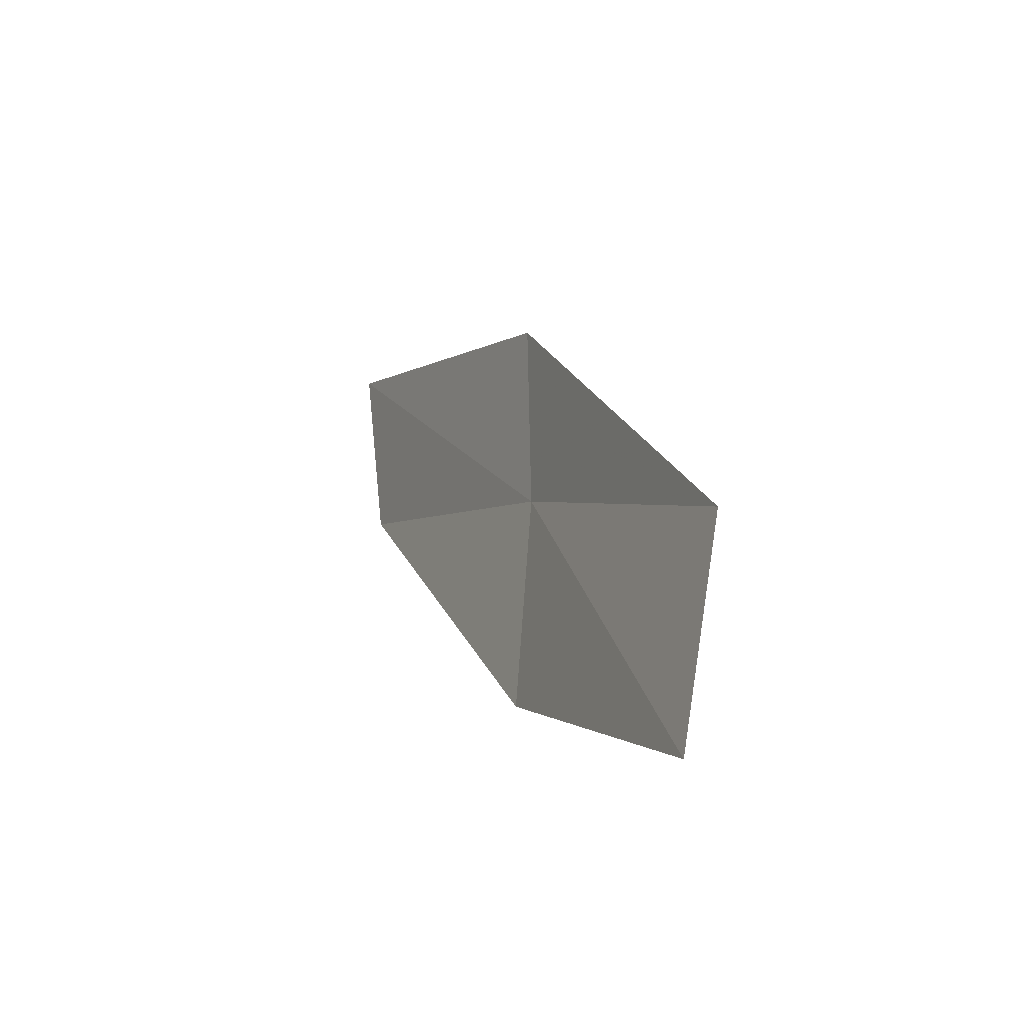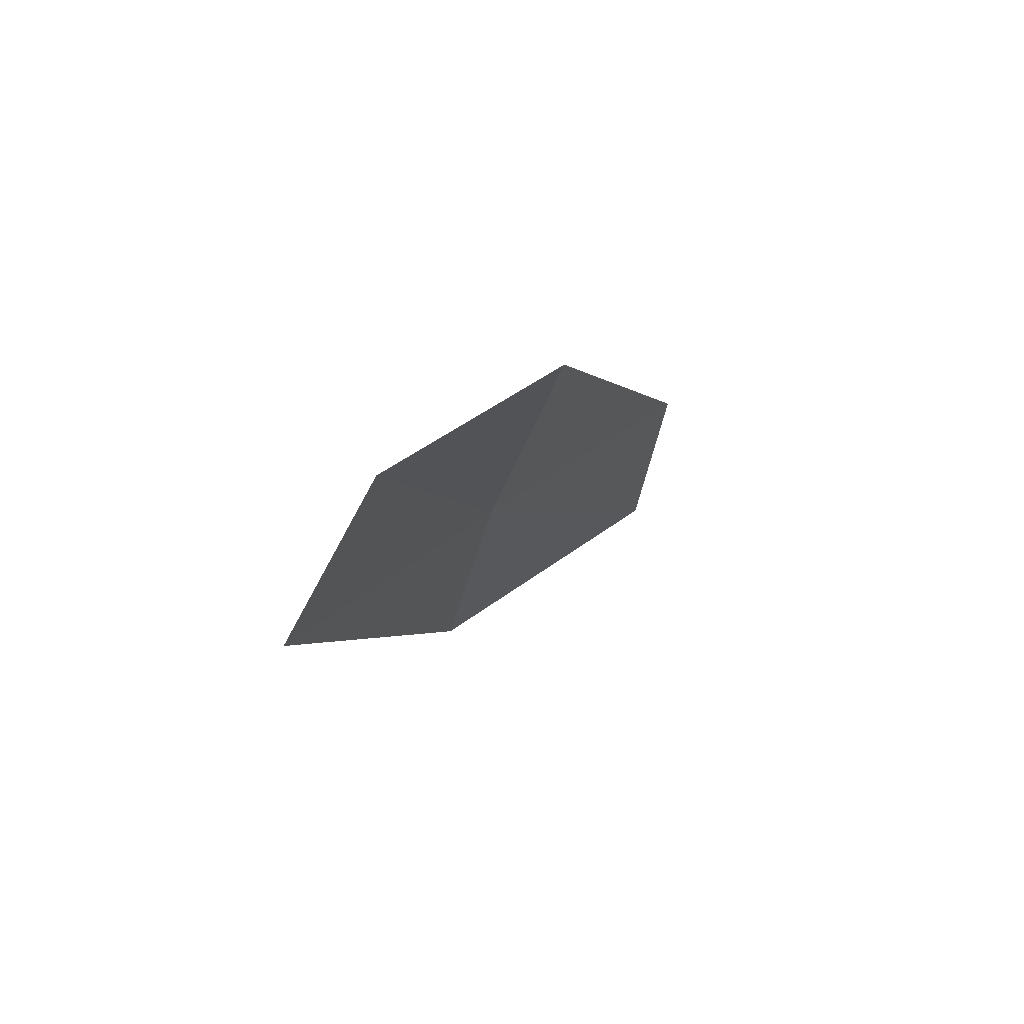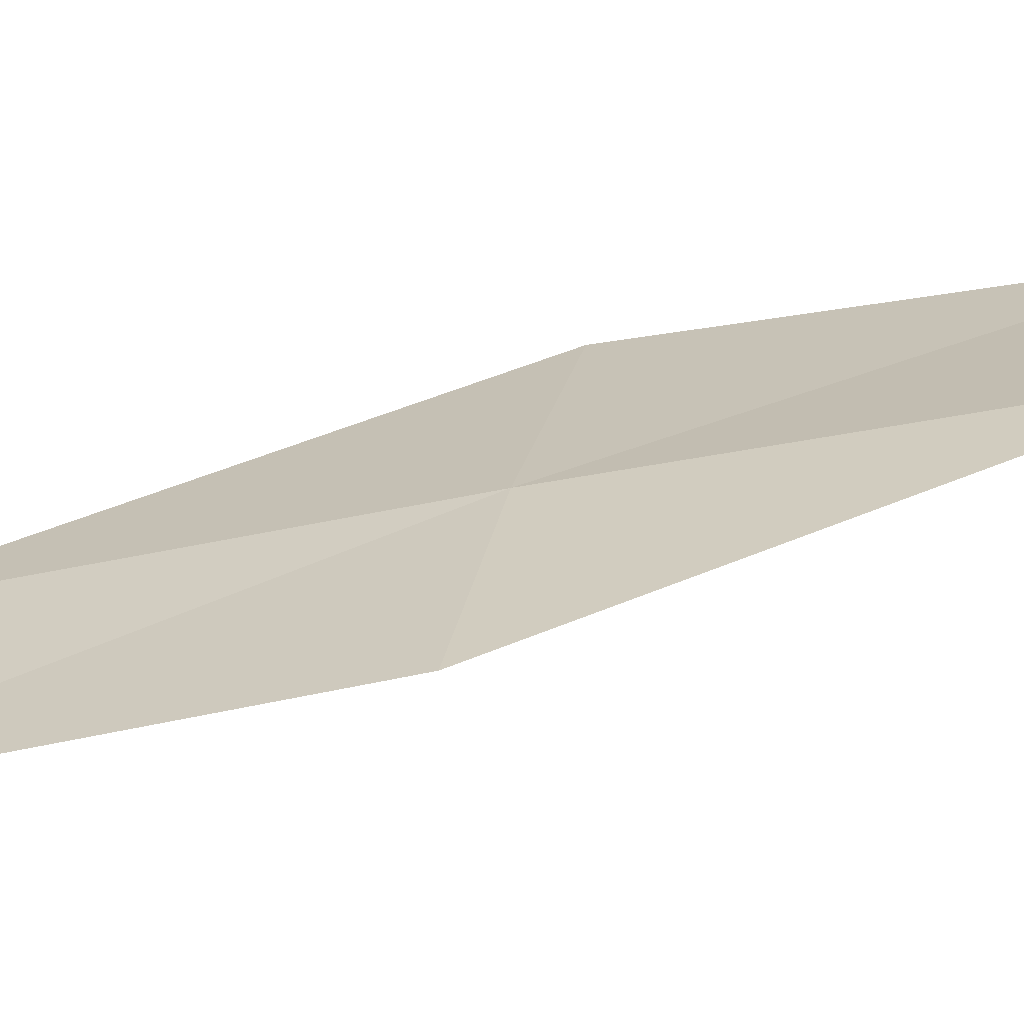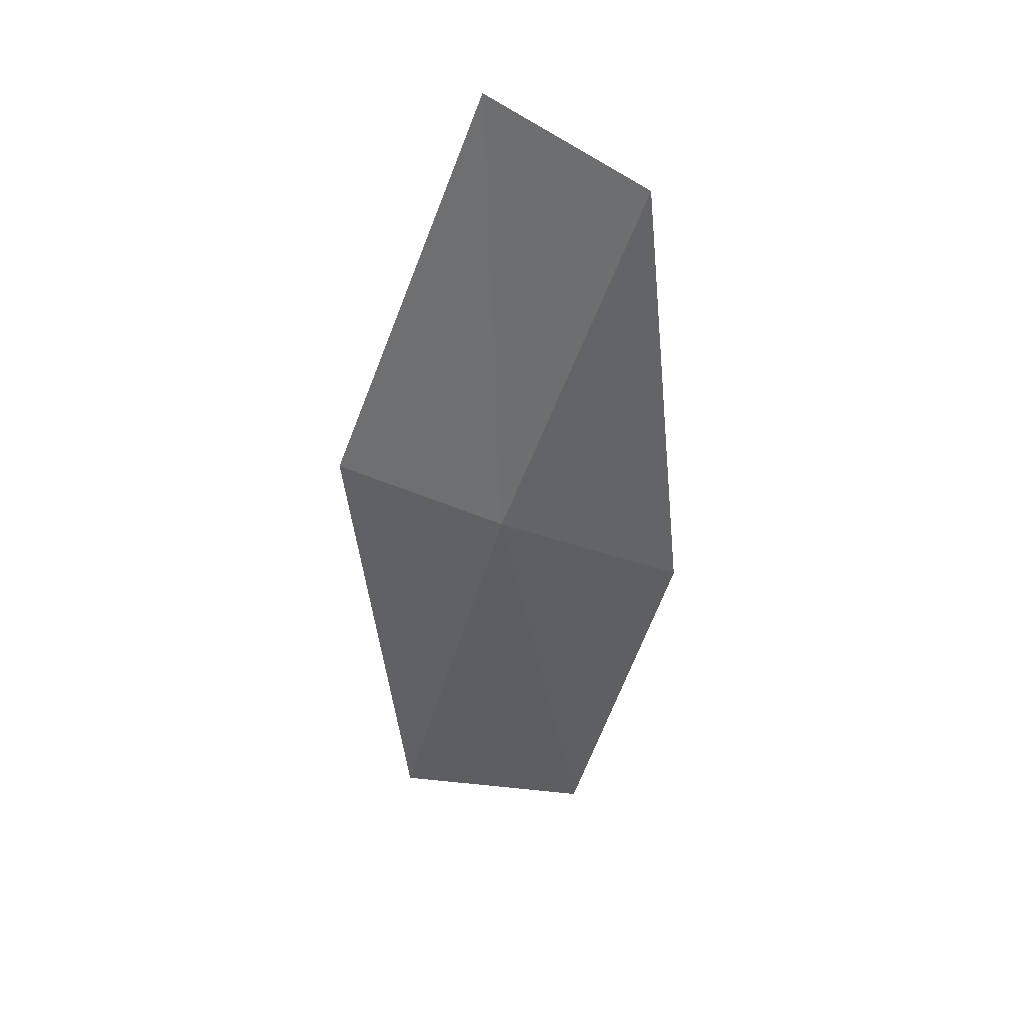
<metadata>
{"format":"obj","ext":"obj","renderer":"f3d","projection":"perspective","resolution":1024,"background":"white","views":[{"elev":-74.0,"azim":-129.4,"up":"+Y"},{"elev":-77.4,"azim":32.6,"up":"+Y"},{"elev":-6.7,"azim":-112.7,"up":"+Z"},{"elev":61.5,"azim":-34.2,"up":"+Y"}]}
</metadata>
<code>
v -18.93 13.72 15.43
v -17.66 15.72 15.05
v -18.32 16.31 14.37
v -19.67 14.25 14.79
v -18 13.05 16.07
v -19.96 11.61 15.8
v -18.94 11.03 16.37
f 1 3 2
f 1 4 3
f 1 2 5
f 1 6 4
f 1 5 7
f 1 7 6

</code>
